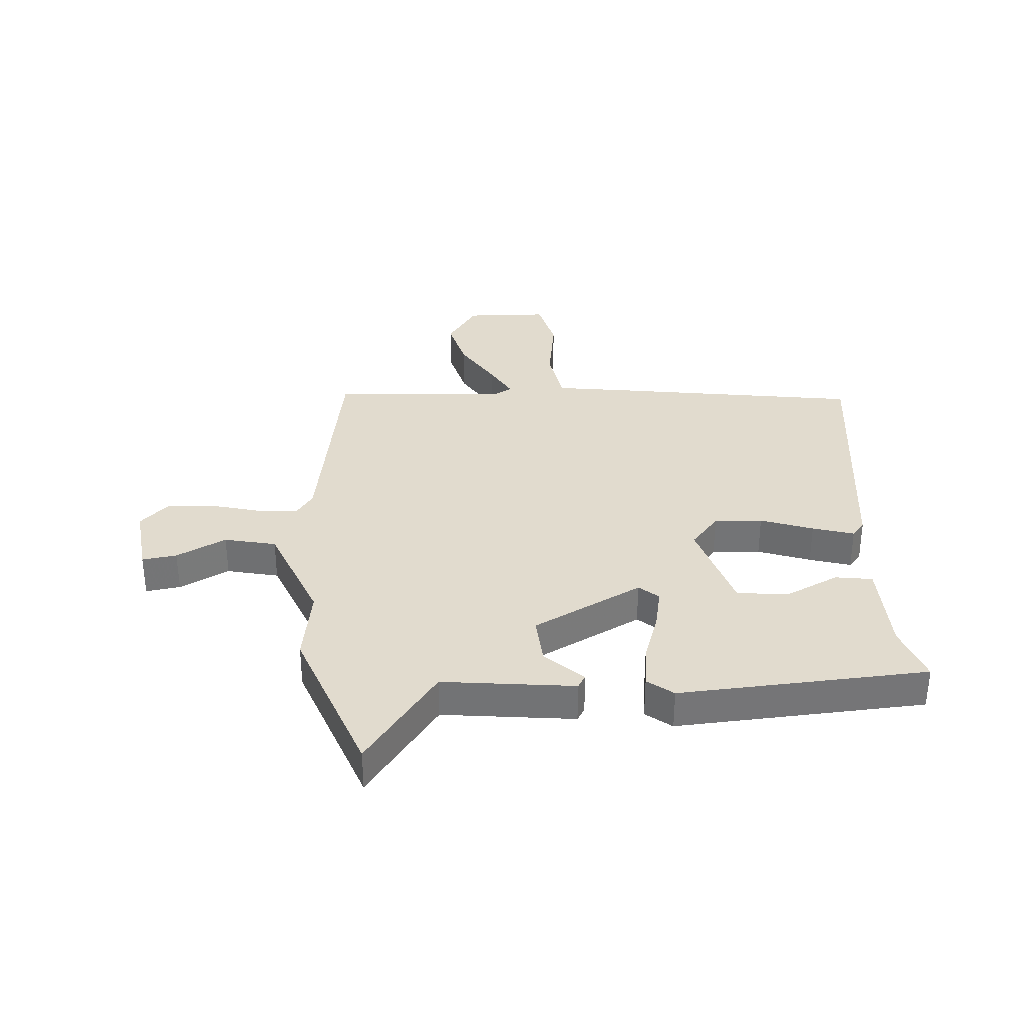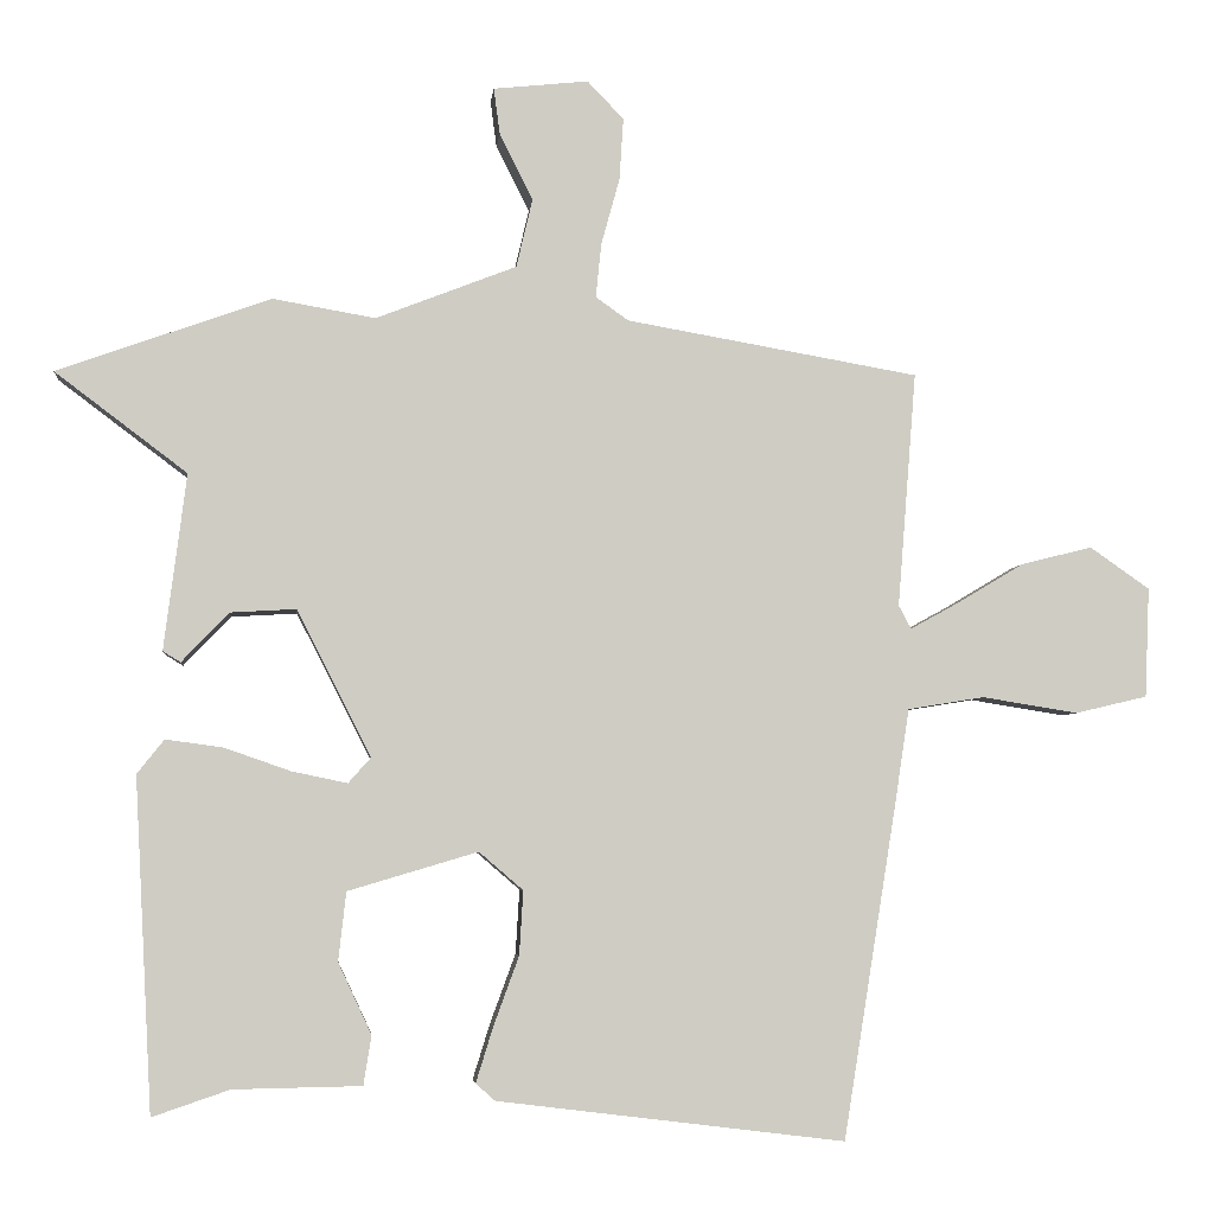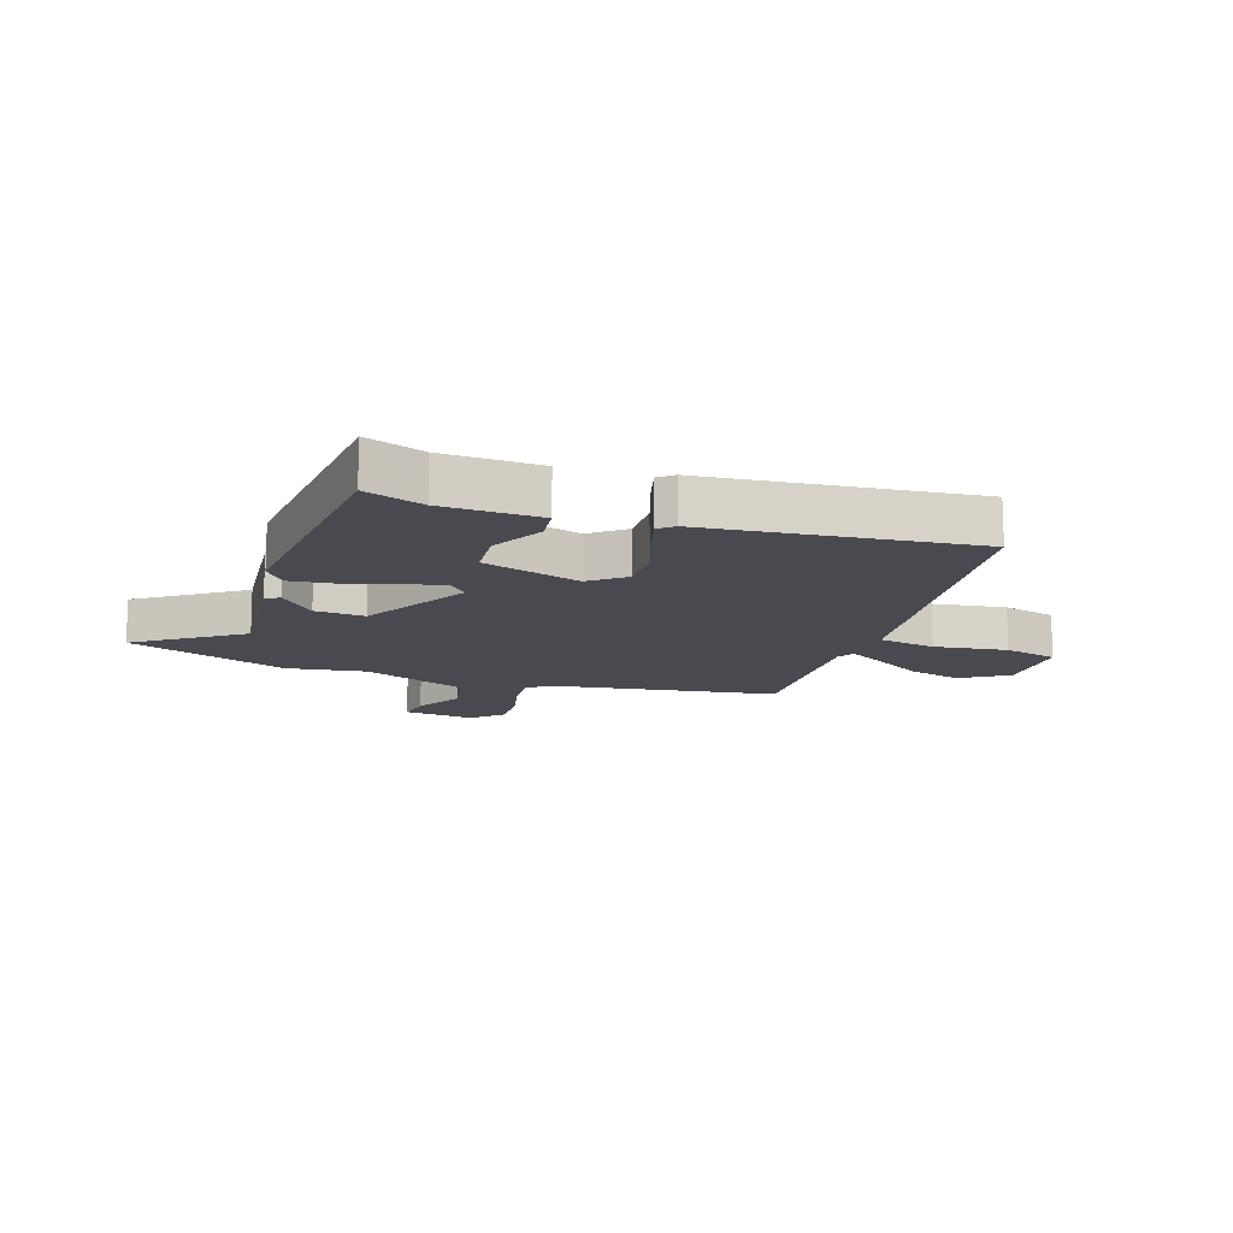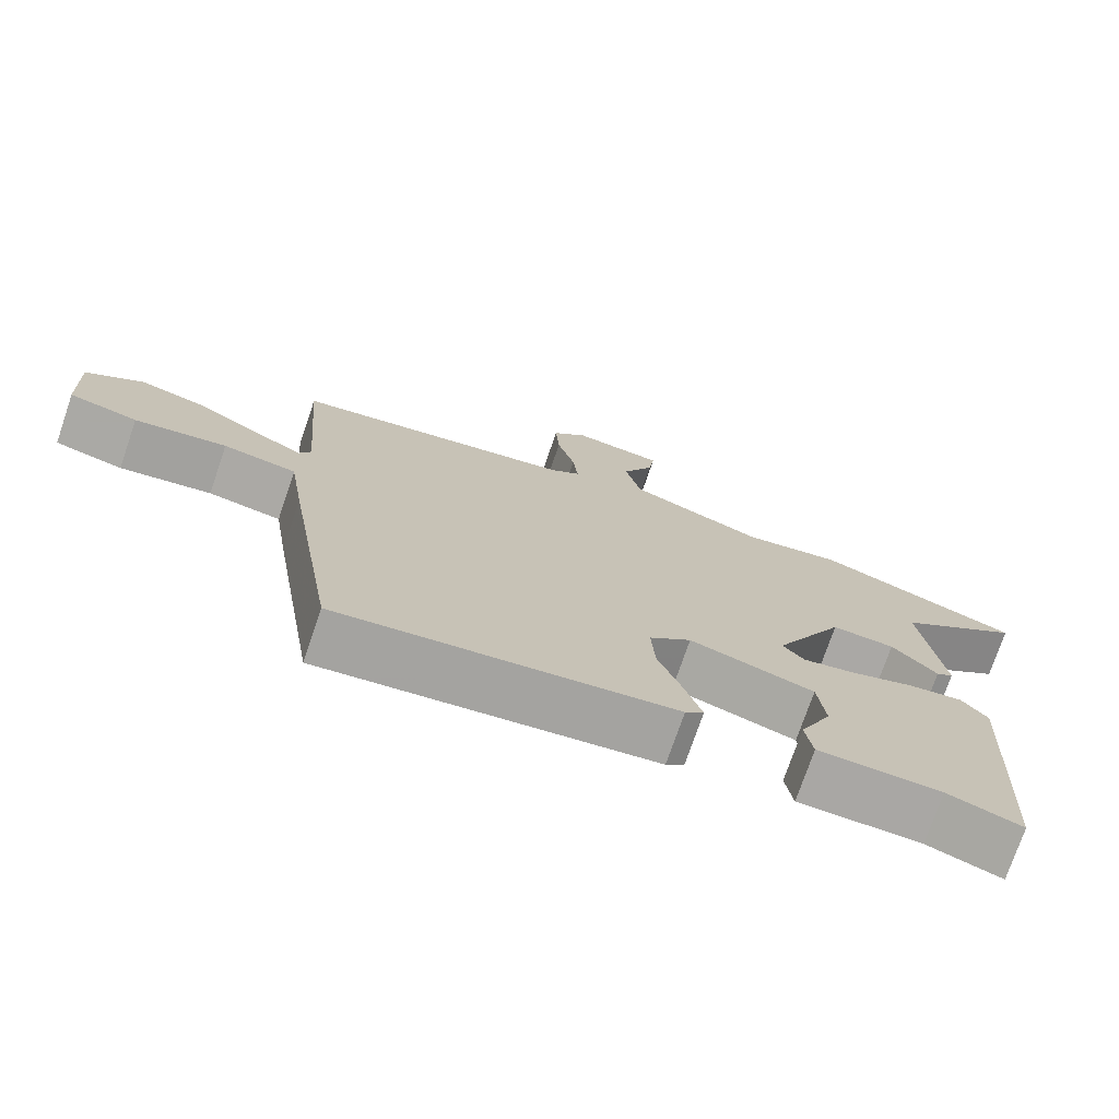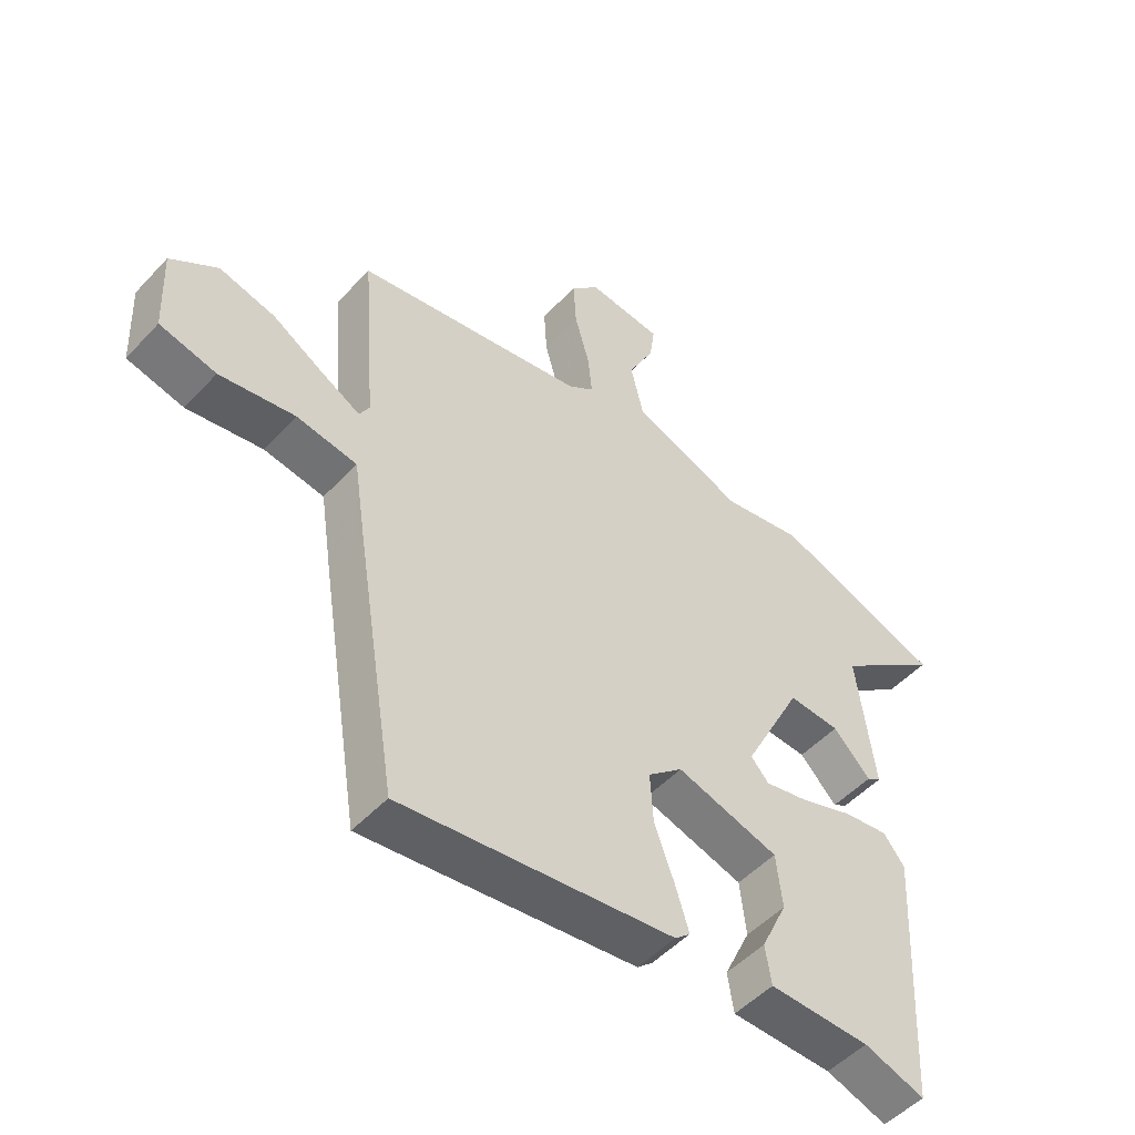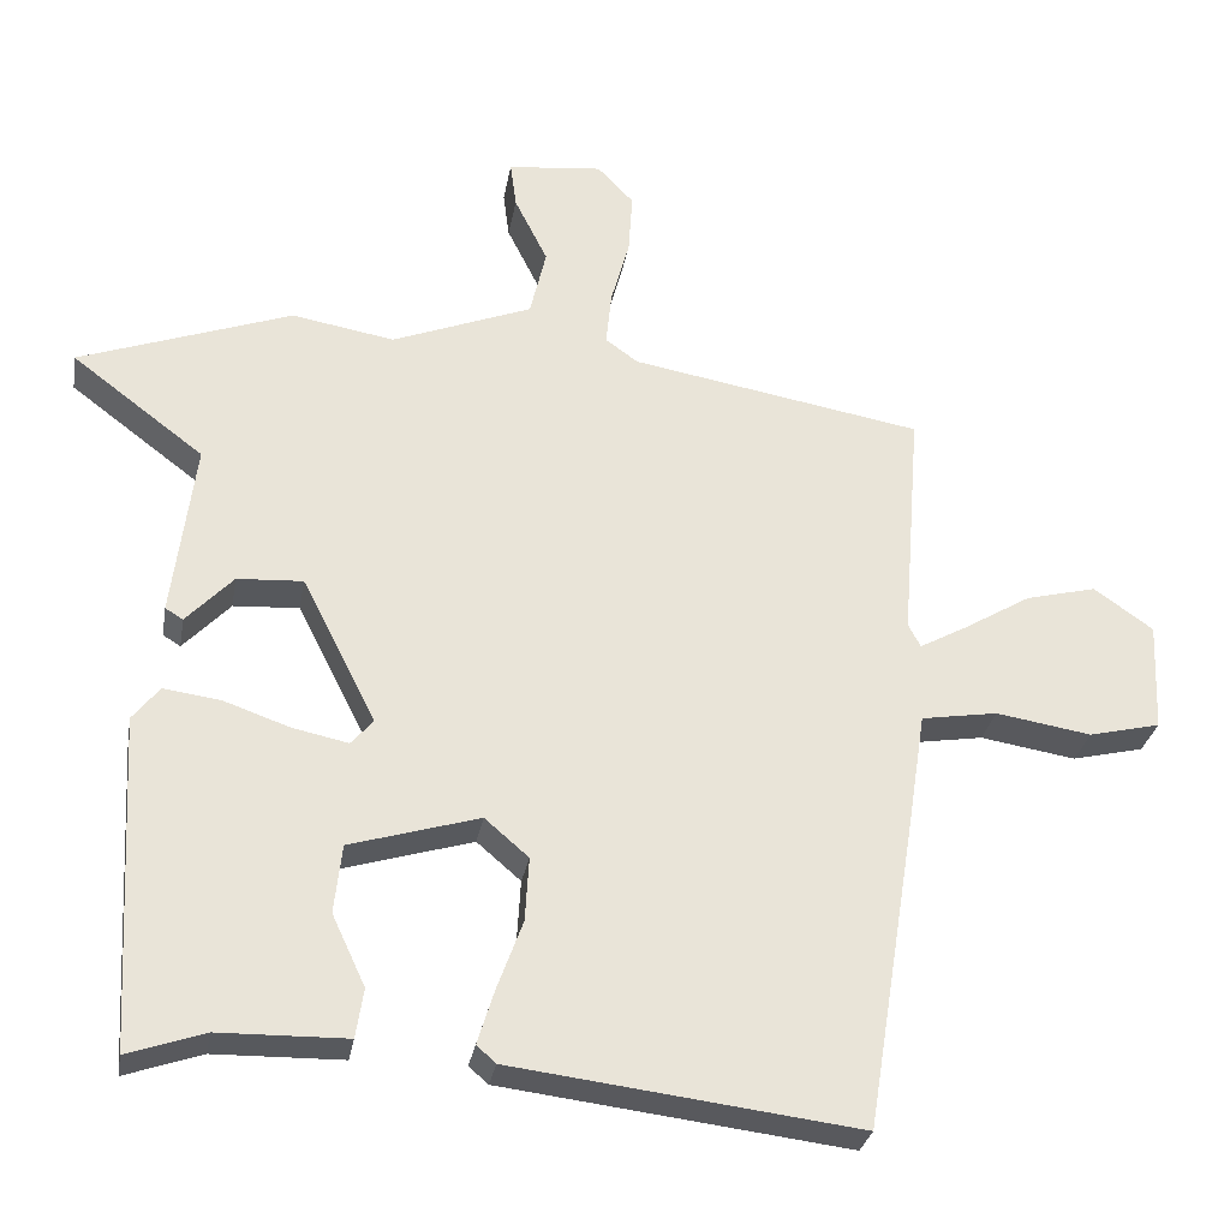
<metadata>
{"format":"obj","ext":"obj","renderer":"f3d","projection":"perspective","resolution":1024,"background":"white","views":[{"elev":33.9,"azim":85.5,"up":"+Y"},{"elev":-4.8,"azim":174.3,"up":"+Z"},{"elev":-13.6,"azim":159.9,"up":"+Y"},{"elev":-74.6,"azim":-18.9,"up":"+Z"},{"elev":-50.4,"azim":-41.0,"up":"+Z"},{"elev":-29.3,"azim":170.2,"up":"+Z"}]}
</metadata>
<code>
v 0.355 0.07 0.552
v 0.631 0.07 0.453
v 0.46 0.07 0.324
v 0.489 0.07 0.096
v 0.466 0.07 0.082
v 0.405 0.07 0.146
v 0.32 0.07 0.151
v 0.224 0.07 -0.038
v 0.253 0.07 -0.071
v 0.325 0.07 -0.056
v 0.411 0.07 -0.026
v 0.485 0.07 -0.016
v 0.52 0.07 -0.06
v 0.497 0.07 -0.49
v 0.397 0.07 -0.456
v 0.231 0.07 -0.453
v 0.221 0.07 -0.389
v 0.264 0.07 -0.297
v 0.254 0.07 -0.208
v 0.086 0.07 -0.158
v 0.029 0.07 -0.207
v 0.034 0.07 -0.29
v 0.067 0.07 -0.38
v 0.089 0.07 -0.451
v 0.064 0.07 -0.473
v -0.385 0.07 -0.528
v -0.453 0.07 -0.104
v -0.473 0.07 0.027
v -0.572 0.07 0.043
v -0.696 0.07 0.023
v -0.789 0.07 0.045
v -0.795 0.07 0.187
v -0.718 0.07 0.241
v -0.626 0.07 0.218
v -0.539 0.07 0.166
v -0.477 0.07 0.132
v -0.461 0.07 0.162
v -0.485 0.07 0.466
v -0.106 0.07 0.532
v -0.064 0.07 0.562
v -0.071 0.07 0.632
v -0.095 0.07 0.719
v -0.1 0.07 0.799
v -0.053 0.07 0.848
v 0.07 0.07 0.835
v 0.062 0.07 0.775
v 0.019 0.07 0.689
v 0.04 0.07 0.6
v 0.222 0.07 0.529
v 0.355 0 0.552
v 0.631 0 0.453
v 0.46 0 0.324
v 0.489 0 0.096
v 0.466 0 0.082
v 0.405 0 0.146
v 0.32 0 0.151
v 0.224 0 -0.038
v 0.253 0 -0.071
v 0.325 0 -0.056
v 0.411 0 -0.026
v 0.485 0 -0.016
v 0.52 0 -0.06
v 0.497 0 -0.49
v 0.397 0 -0.456
v 0.231 0 -0.453
v 0.221 0 -0.389
v 0.264 0 -0.297
v 0.254 0 -0.208
v 0.086 0 -0.158
v 0.029 0 -0.207
v 0.034 0 -0.29
v 0.067 0 -0.38
v 0.089 0 -0.451
v 0.064 0 -0.473
v -0.385 0 -0.528
v -0.453 0 -0.104
v -0.473 0 0.027
v -0.572 0 0.043
v -0.696 0 0.023
v -0.789 0 0.045
v -0.795 0 0.187
v -0.718 0 0.241
v -0.626 0 0.218
v -0.539 0 0.166
v -0.477 0 0.132
v -0.461 0 0.162
v -0.485 0 0.466
v -0.106 0 0.532
v -0.064 0 0.562
v -0.071 0 0.632
v -0.095 0 0.719
v -0.1 0 0.799
v -0.053 0 0.848
v 0.07 0 0.835
v 0.062 0 0.775
v 0.019 0 0.689
v 0.04 0 0.6
v 0.222 0 0.529
f 44 45 46 47
f 44 47 48
f 41 42 43 44
f 40 41 44 48
f 39 40 48 49
f 37 38 39 49
f 32 33 34 35
f 32 35 36
f 29 30 31 32
f 28 29 32 36
f 22 23 24 25
f 22 25 26 27
f 15 16 17 18
f 15 18 19
f 14 15 19
f 13 14 19
f 10 11 12 13
f 9 10 13 19
f 8 9 19 20
f 3 4 5 6
f 3 6 7
f 49 1 2 3
f 49 3 7
f 21 22 27 28
f 28 36 37 49
f 20 21 28 49
f 7 8 20 49
f 96 95 94 93
f 97 96 93
f 93 92 91 90
f 97 93 90 89
f 98 97 89 88
f 98 88 87 86
f 84 83 82 81
f 85 84 81
f 81 80 79 78
f 85 81 78 77
f 74 73 72 71
f 76 75 74 71
f 67 66 65 64
f 68 67 64
f 68 64 63
f 68 63 62
f 62 61 60 59
f 68 62 59 58
f 69 68 58 57
f 55 54 53 52
f 56 55 52
f 52 51 50 98
f 56 52 98
f 77 76 71 70
f 98 86 85 77
f 98 77 70 69
f 98 69 57 56
f 1 50 51 2
f 2 51 52 3
f 3 52 53 4
f 4 53 54 5
f 5 54 55 6
f 6 55 56 7
f 7 56 57 8
f 8 57 58 9
f 9 58 59 10
f 10 59 60 11
f 11 60 61 12
f 12 61 62 13
f 13 62 63 14
f 14 63 64 15
f 15 64 65 16
f 16 65 66 17
f 17 66 67 18
f 18 67 68 19
f 19 68 69 20
f 20 69 70 21
f 21 70 71 22
f 22 71 72 23
f 23 72 73 24
f 24 73 74 25
f 25 74 75 26
f 26 75 76 27
f 27 76 77 28
f 28 77 78 29
f 29 78 79 30
f 30 79 80 31
f 31 80 81 32
f 32 81 82 33
f 33 82 83 34
f 34 83 84 35
f 35 84 85 36
f 36 85 86 37
f 37 86 87 38
f 38 87 88 39
f 39 88 89 40
f 40 89 90 41
f 41 90 91 42
f 42 91 92 43
f 43 92 93 44
f 44 93 94 45
f 45 94 95 46
f 46 95 96 47
f 47 96 97 48
f 48 97 98 49
f 49 98 50 1

</code>
